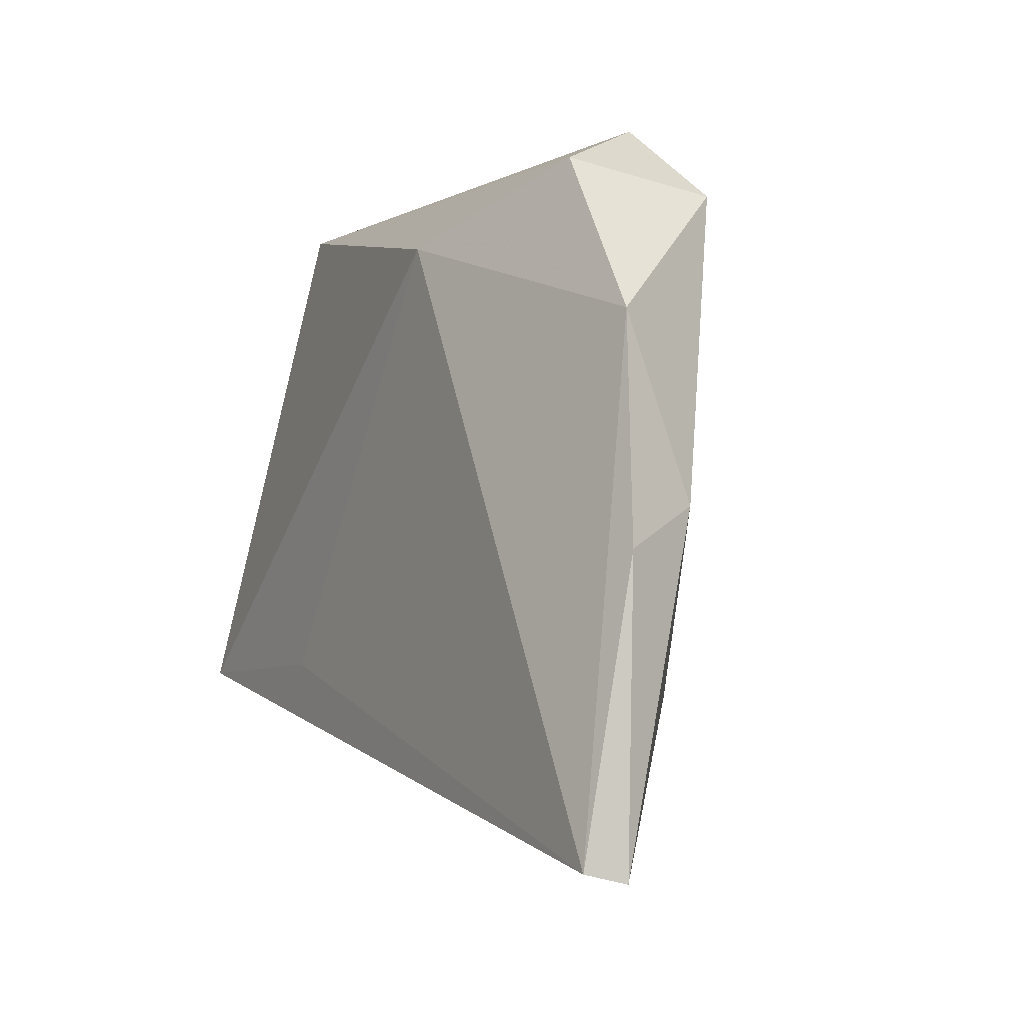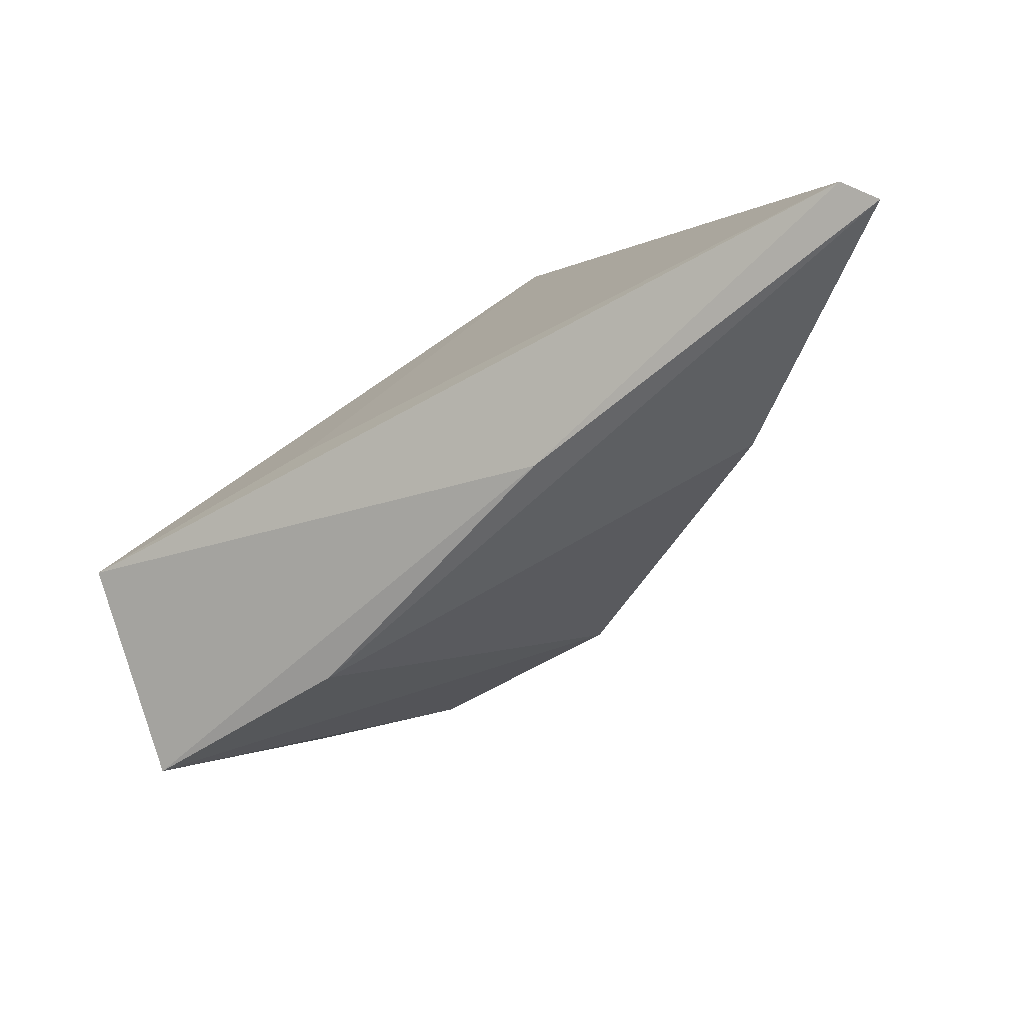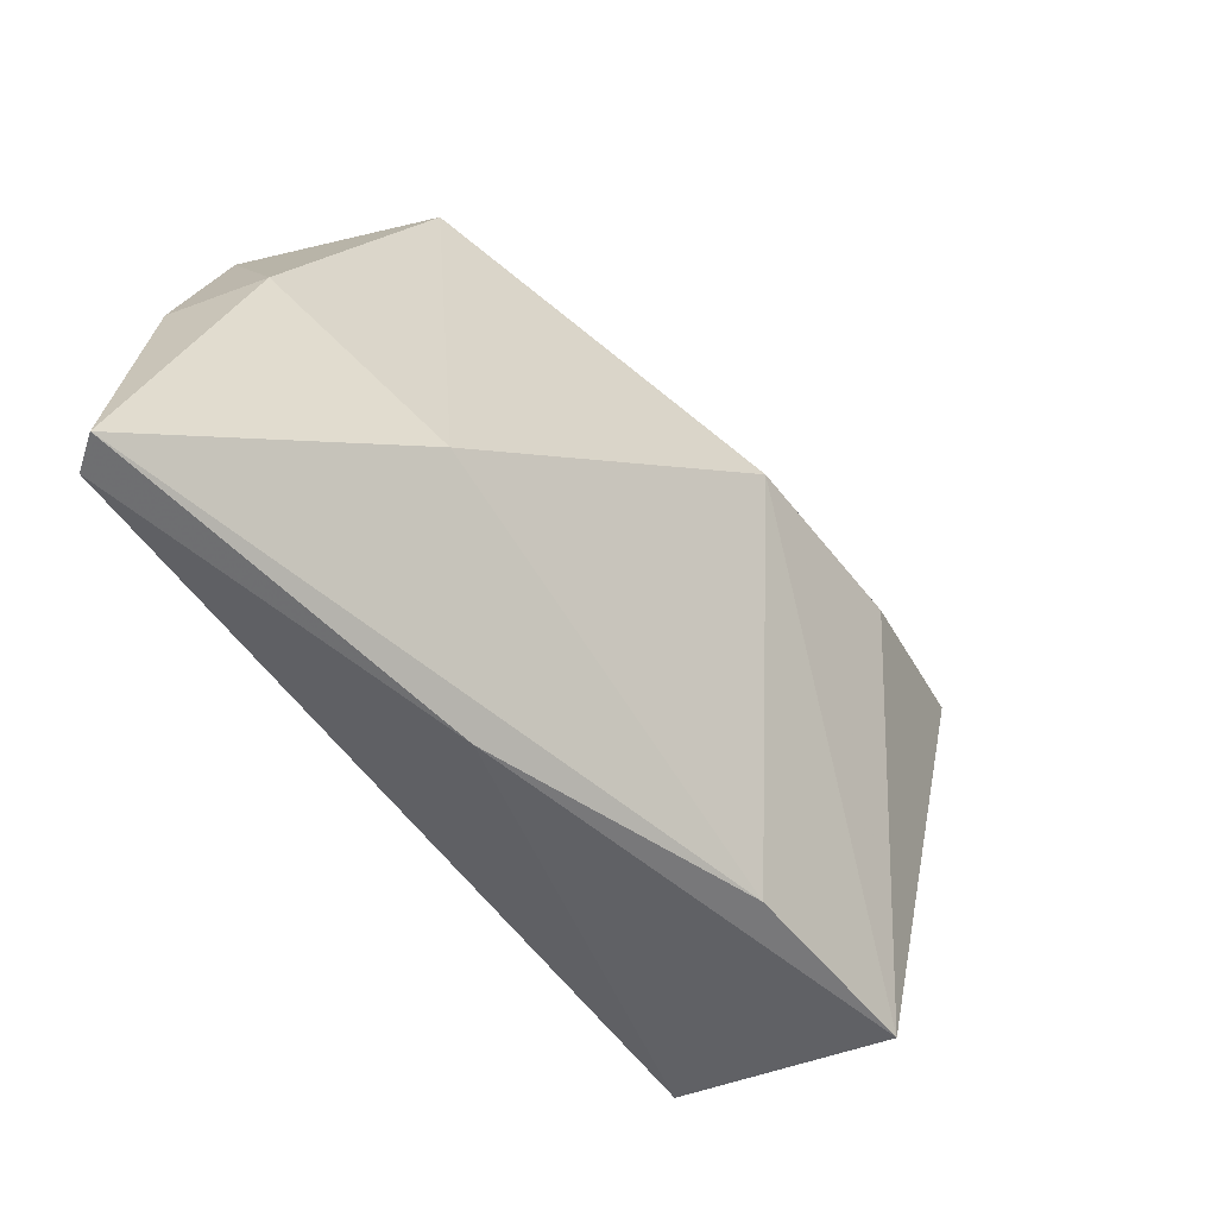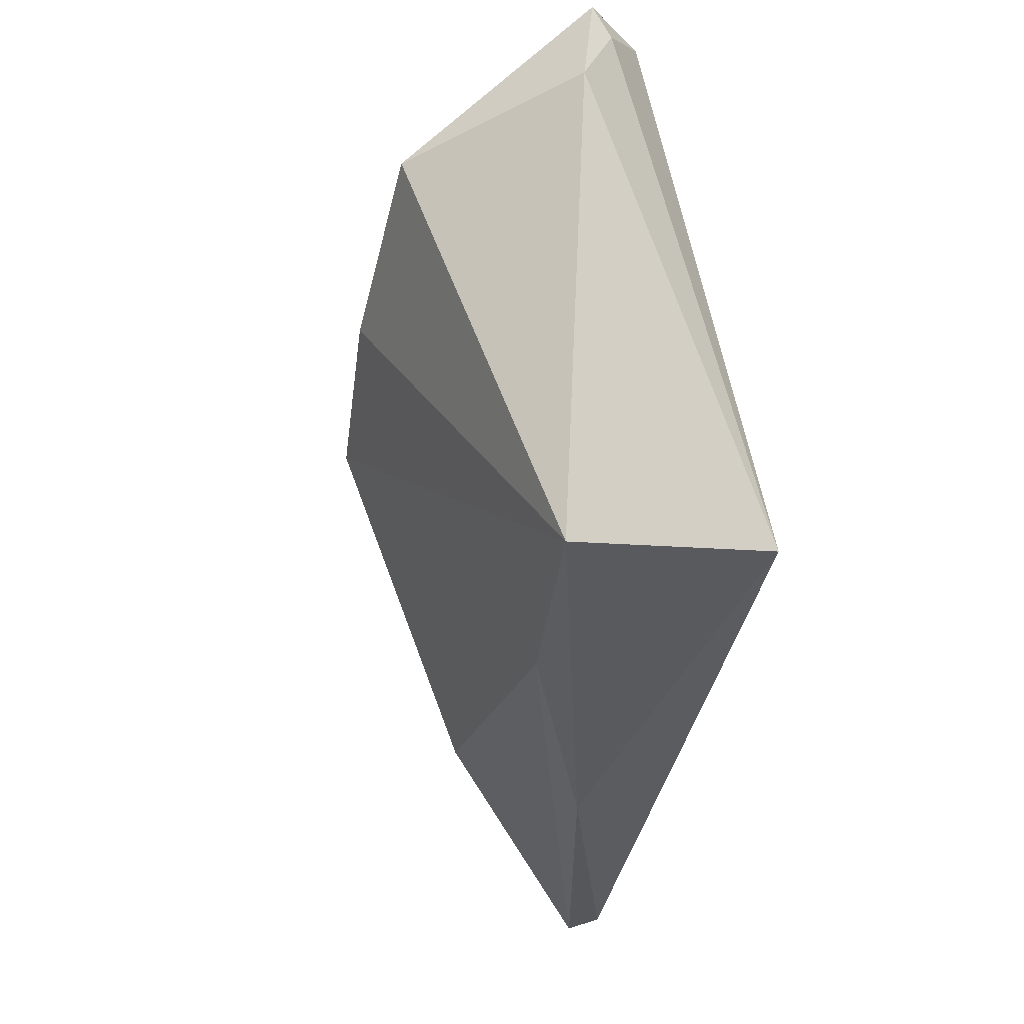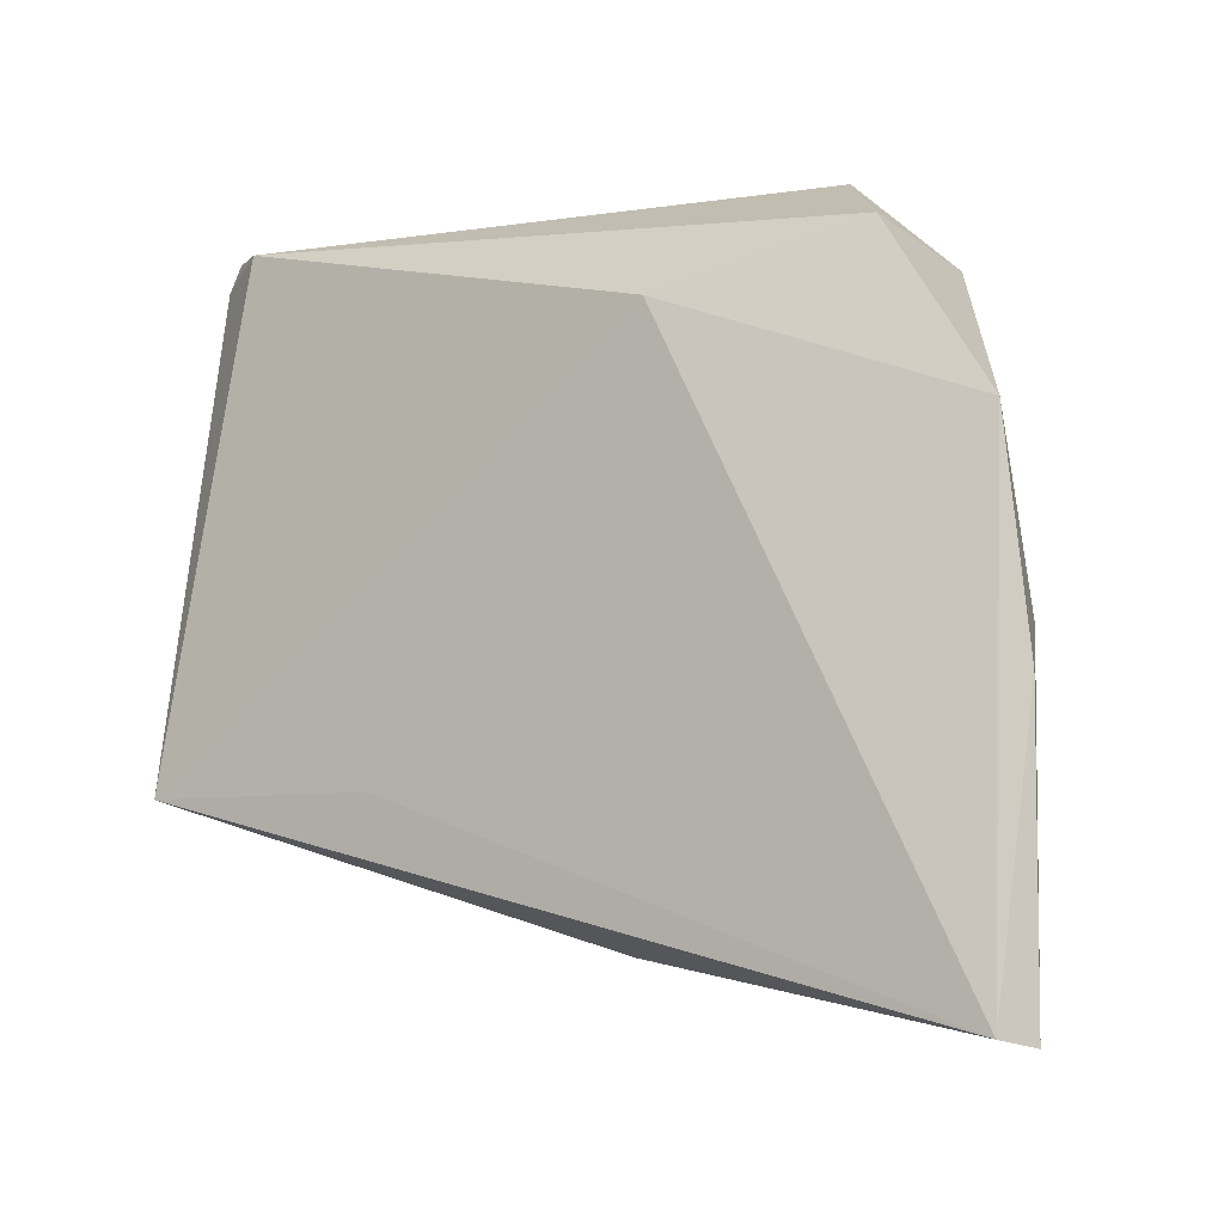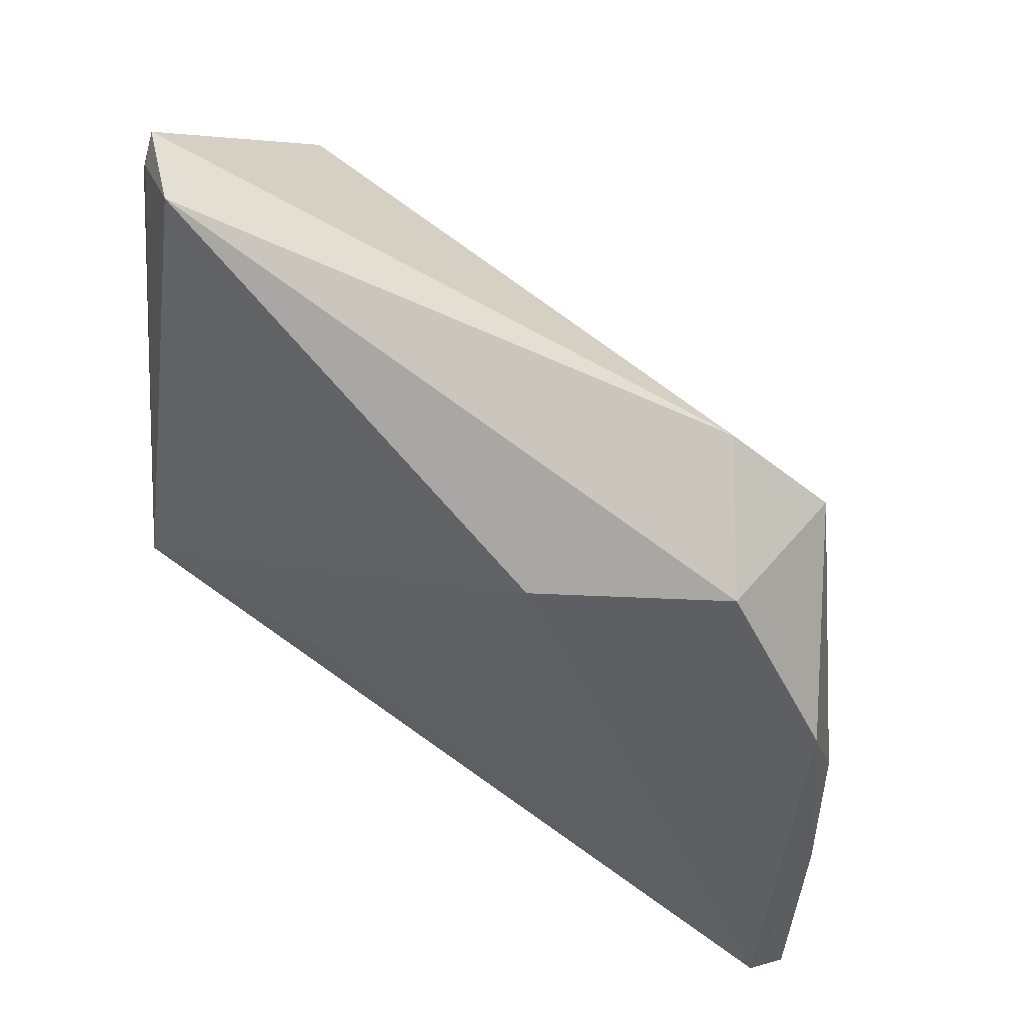
<metadata>
{"format":"obj","ext":"obj","renderer":"f3d","projection":"perspective","resolution":1024,"background":"white","views":[{"elev":-5.3,"azim":60.8,"up":"+Y"},{"elev":-78.4,"azim":30.2,"up":"+Y"},{"elev":-66.8,"azim":124.7,"up":"+Y"},{"elev":-21.0,"azim":-99.1,"up":"+Y"},{"elev":-4.9,"azim":30.6,"up":"+Y"},{"elev":59.4,"azim":33.5,"up":"+Y"}]}
</metadata>
<code>
v -0.04283 0.0347 -0.002932
v -0.04274 0.03133 -0.0009641
v 0.047 0.01146 0.008767
v -0.0183 0.008198 -0.02377
v -0.03662 0.03398 0.00291
v -0.02101 -0.02888 -0.005295
v 0.04708 -0.007106 0.001745
v -0.04307 -0.0238 -0.006249
v 0.03566 0.02853 0.008254
v -0.03787 -0.02167 0.01558
v -0.01267 -0.02111 0.01558
v -0.0472 0.02407 -0.004705
v 0.02929 -0.02504 -0.006699
v 0.0508 -0.0422 0.01125
v 0.009399 -0.03614 0.004589
v 0.002695 0.002041 -0.02319
v 0.04836 -0.04133 0.01453
v 0.01656 0.02199 0.01558
v 0.05032 -0.01171 0.01023
v 0.0369 0.0261 -0.00743
v -0.03603 0.01863 -0.02149
v 0.02737 0.0347 -0.004042
f 16 8 4
f 12 8 10
f 4 8 21
f 21 8 12
f 21 1 22
f 12 1 21
f 20 16 4
f 20 21 22
f 4 21 20
f 8 16 6
f 17 3 18
f 18 3 9
f 9 20 22
f 3 20 9
f 2 1 12
f 12 10 2
f 16 20 13
f 14 6 13
f 13 6 16
f 19 17 14
f 3 17 19
f 18 10 11
f 11 17 18
f 10 17 11
f 15 17 10
f 15 10 8
f 8 6 15
f 15 6 14
f 14 17 15
f 5 10 18
f 5 2 10
f 1 2 5
f 18 9 5
f 22 1 5
f 5 9 22
f 14 13 7
f 7 13 20
f 7 19 14
f 7 20 3
f 3 19 7

</code>
